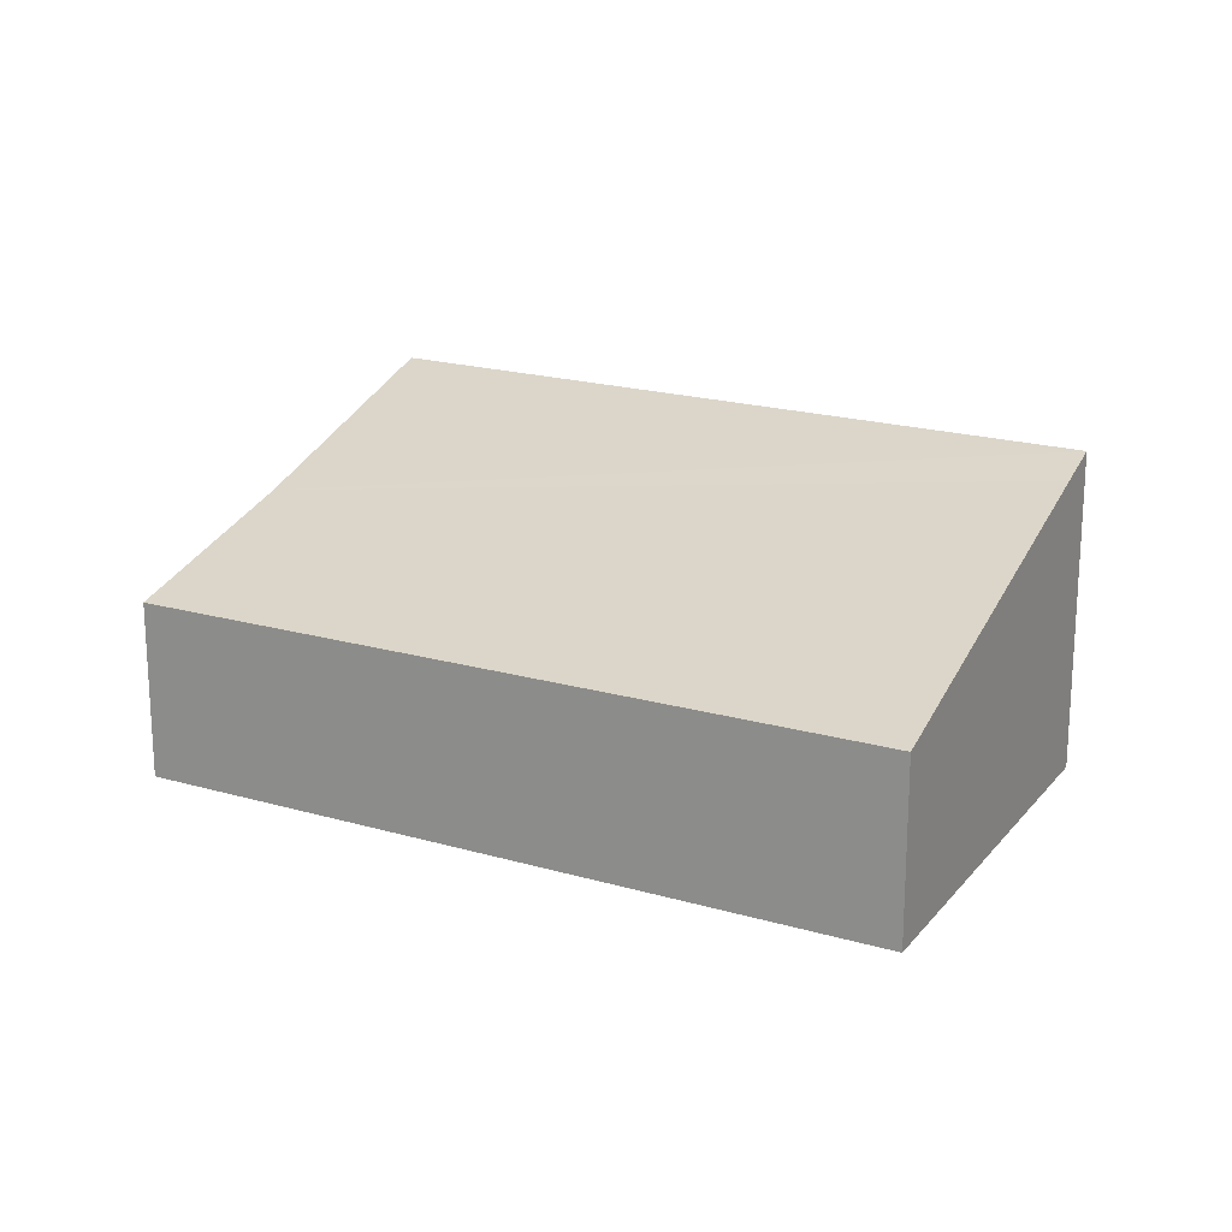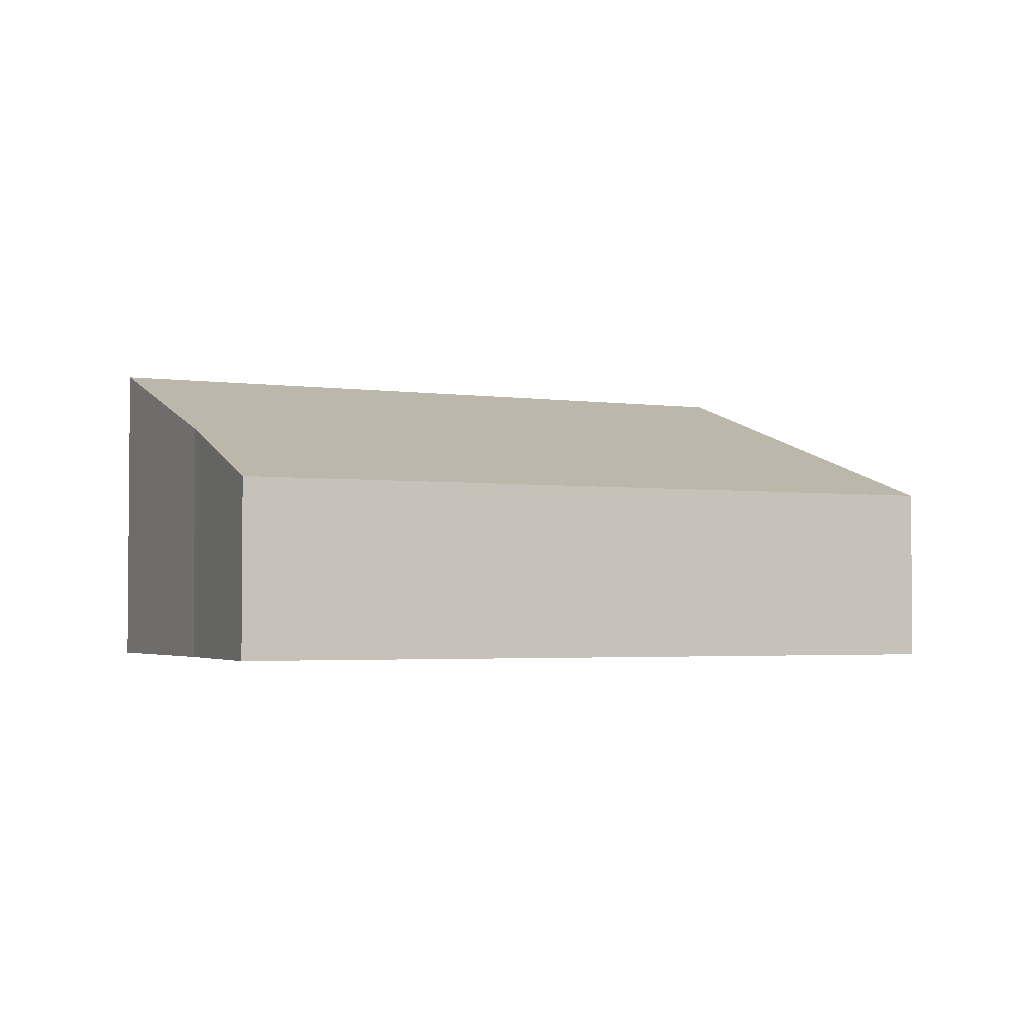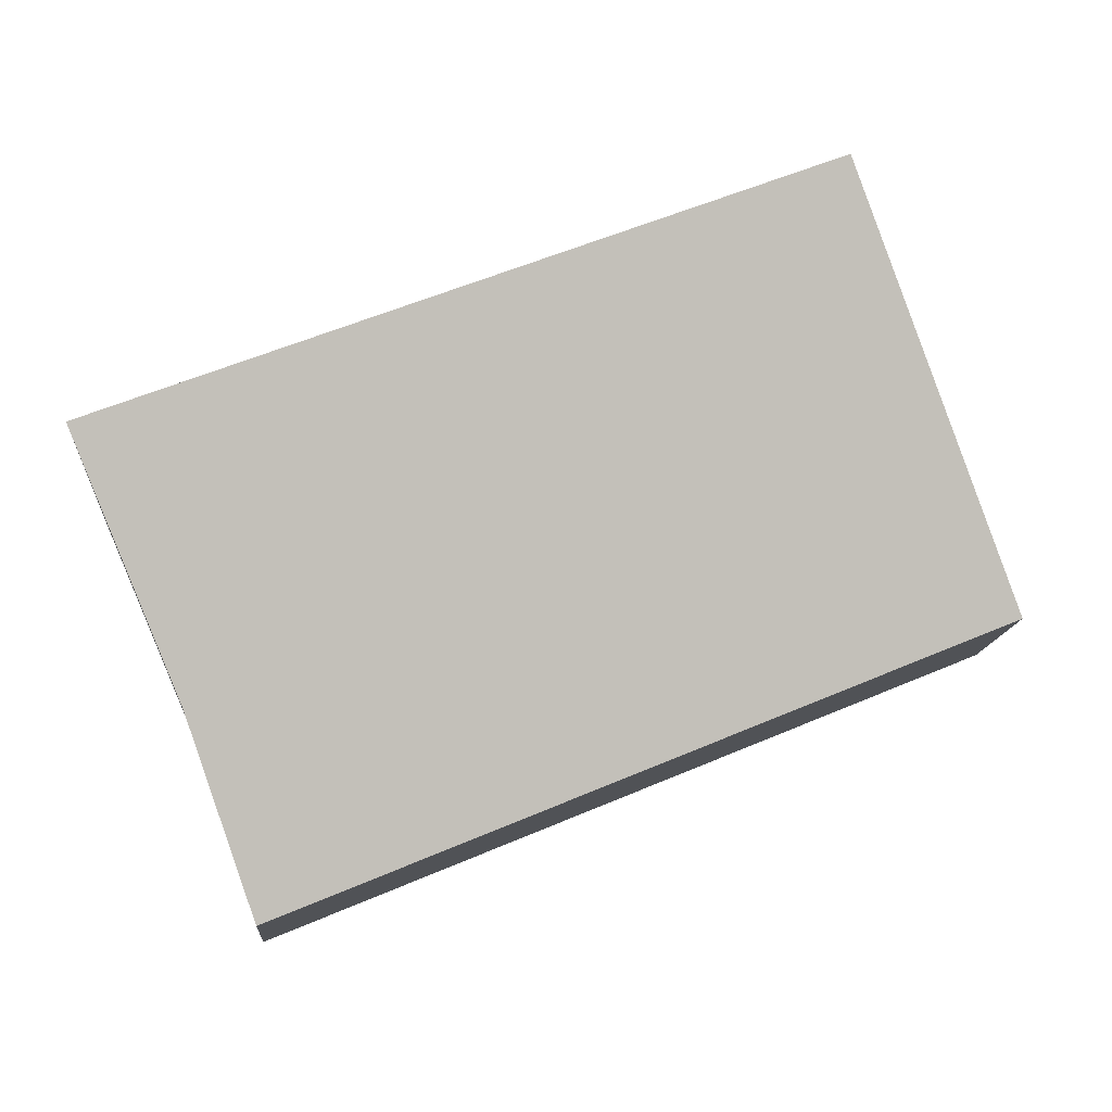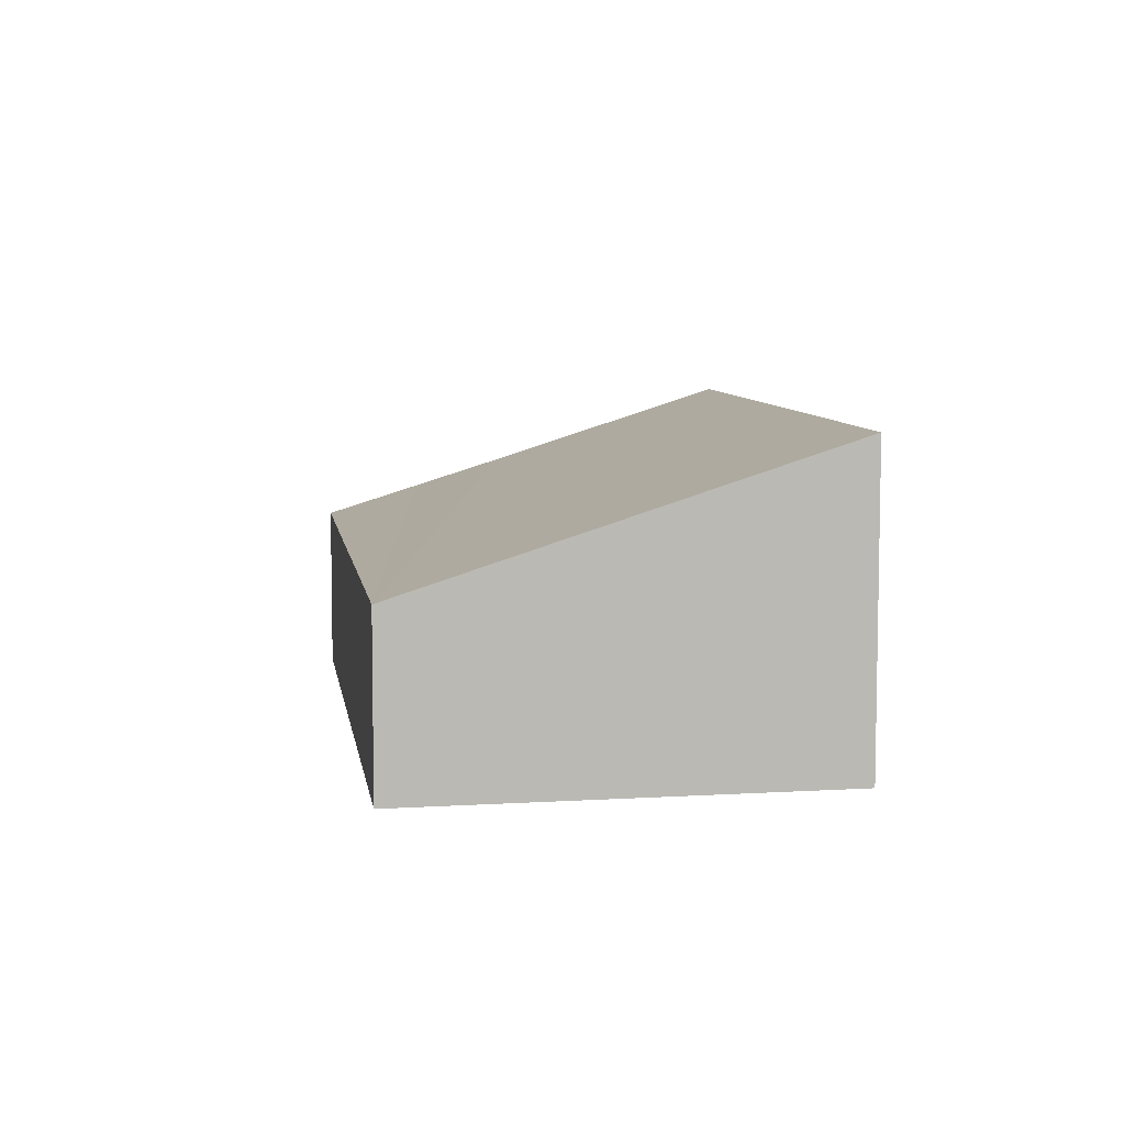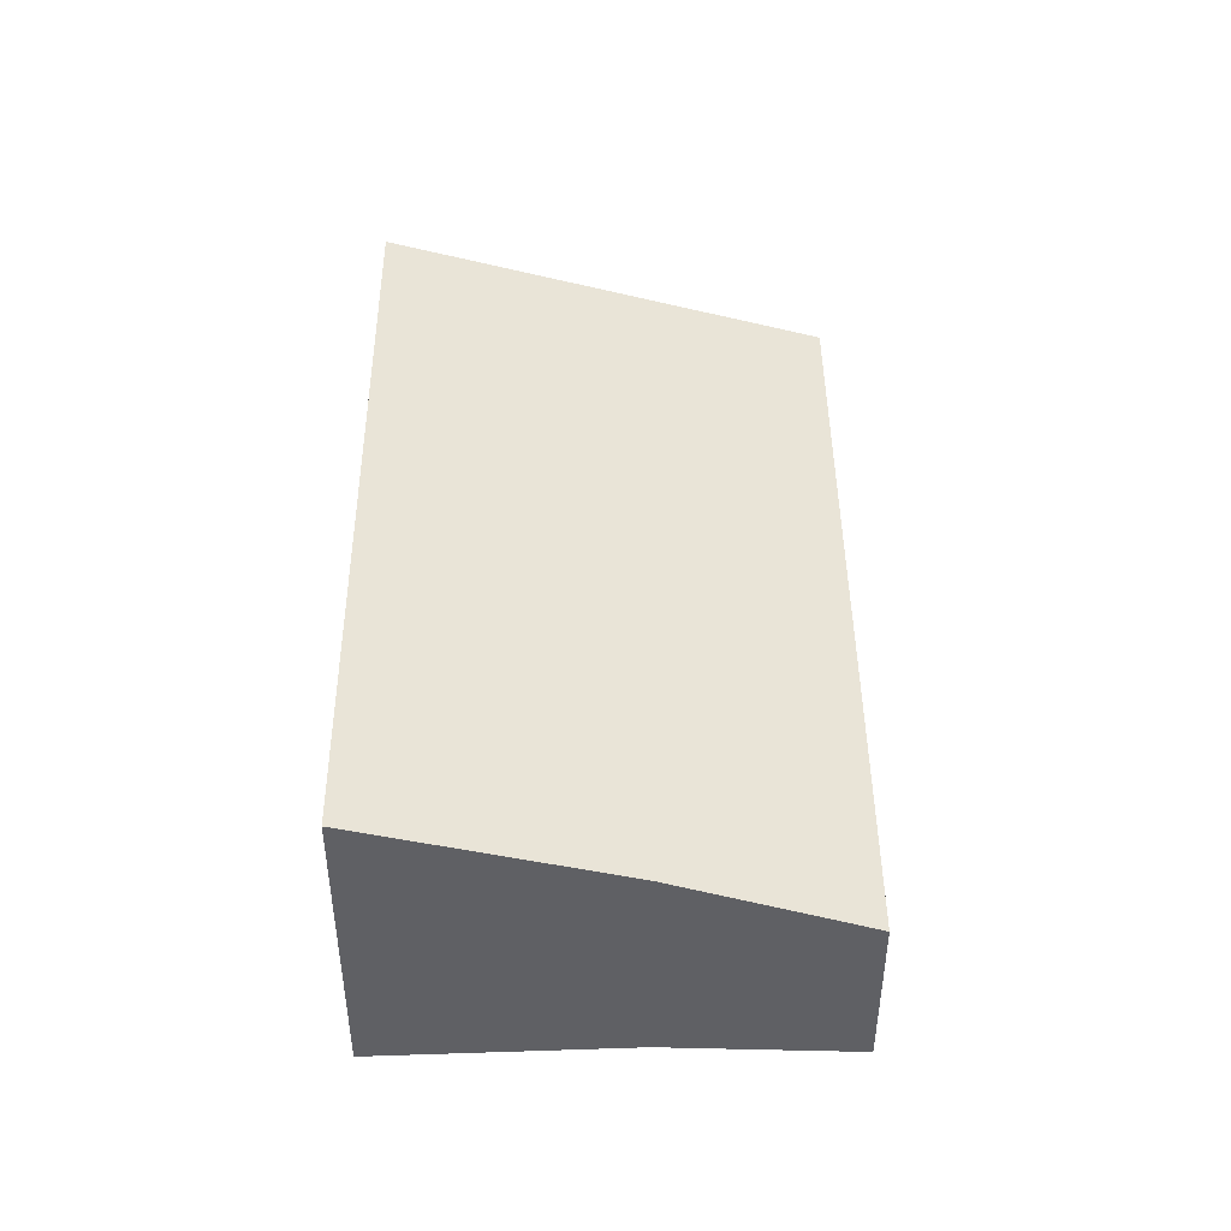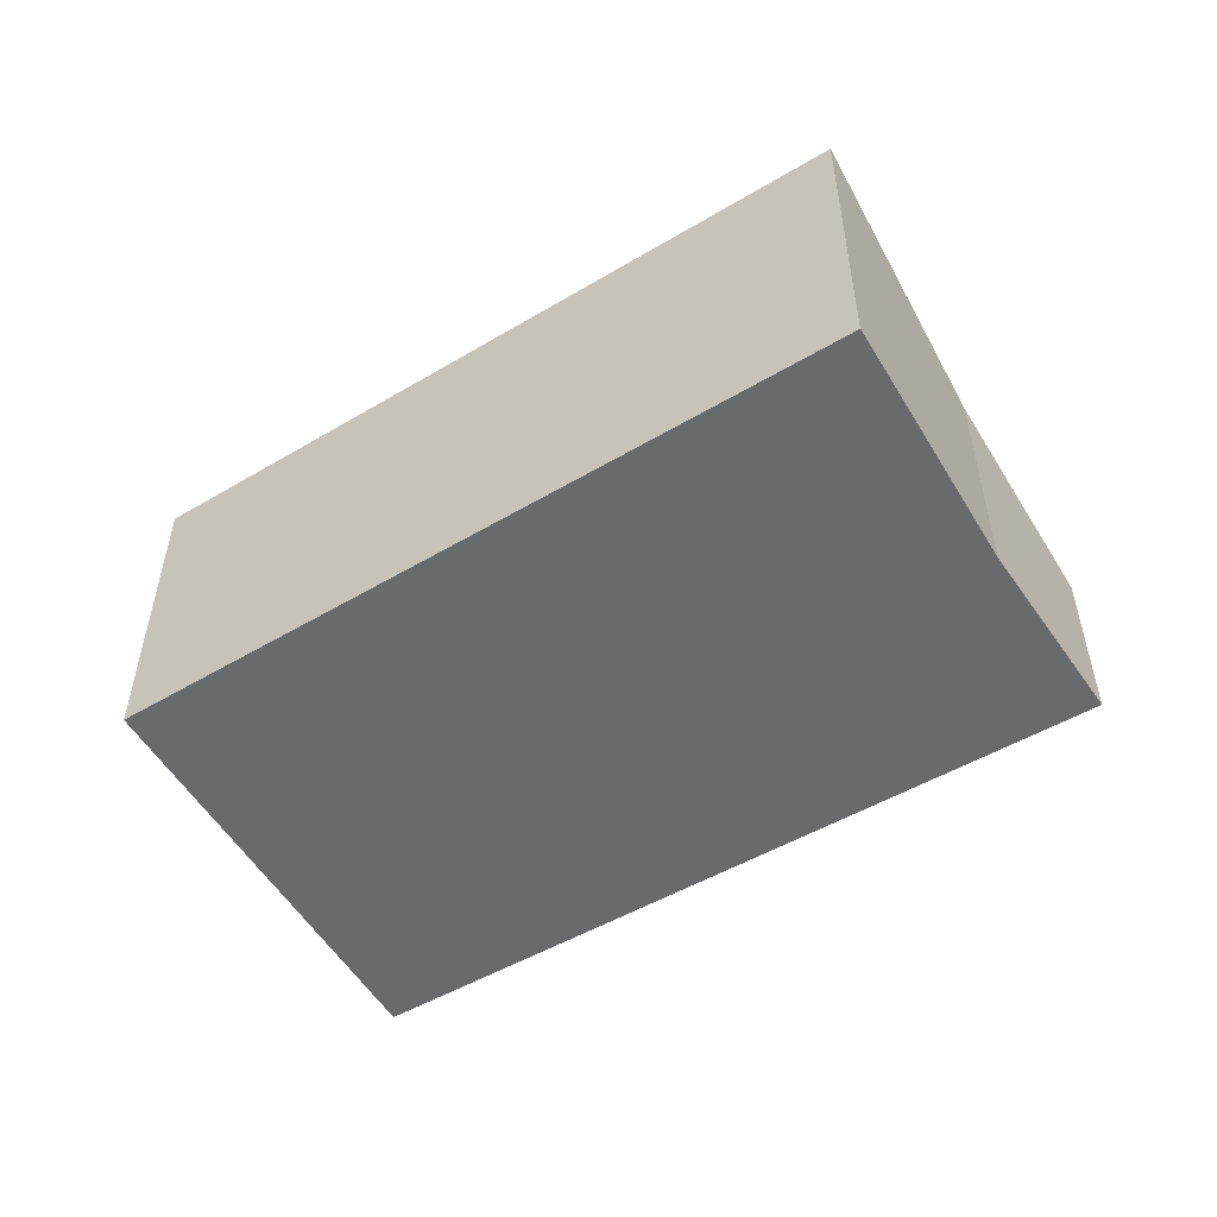
<metadata>
{"format":"obj","ext":"obj","renderer":"f3d","projection":"perspective","resolution":1024,"background":"white","views":[{"elev":18.8,"azim":-128.7,"up":"+Y"},{"elev":-2.9,"azim":177.8,"up":"+Y"},{"elev":-13.7,"azim":175.3,"up":"+Z"},{"elev":7.1,"azim":-76.1,"up":"+Y"},{"elev":45.9,"azim":111.5,"up":"+Y"},{"elev":-52.9,"azim":54.0,"up":"+Y"}]}
</metadata>
<code>
v  9.774 2.978 -1.376
v  2.277 3.96 5.092
v  11.09 4.007 1.618
v  2.018 3.76 4.512
v  0 2.205 1.35e-16
v  9.371 2.608 -2.48
v  9.112 2.371 -3.189
v  8.847 2.205 -3.651
v  8.931 2.205 -3.686
v  9.774 8.426e-17 -1.376
v  8.931 2.257e-16 -3.686
v  9.371 1.519e-16 -2.48
v  9.112 1.953e-16 -3.189
v  0 0 0
v  8.847 2.236e-16 -3.651
v  2.018 -2.763e-16 4.512
v  2.277 -3.118e-16 5.092
v  11.09 -9.907e-17 1.618
g defaultobject
f 1 2 3
f 2 1 4
f 4 1 5
f 5 1 6
f 5 6 7
f 5 7 8
f 8 7 9
f 10 6 1
f 6 10 7
f 7 10 9
f 9 10 11
f 11 10 12
f 11 12 13
f 11 8 9
f 8 11 14
f 14 11 15
f 14 5 8
f 14 4 5
f 4 14 16
f 4 16 2
f 2 16 17
f 2 18 3
f 18 2 17
f 18 1 3
f 1 18 10
f 16 18 17
f 18 16 14
f 18 14 10
f 10 14 15
f 10 15 12
f 12 15 13
f 13 15 11

</code>
